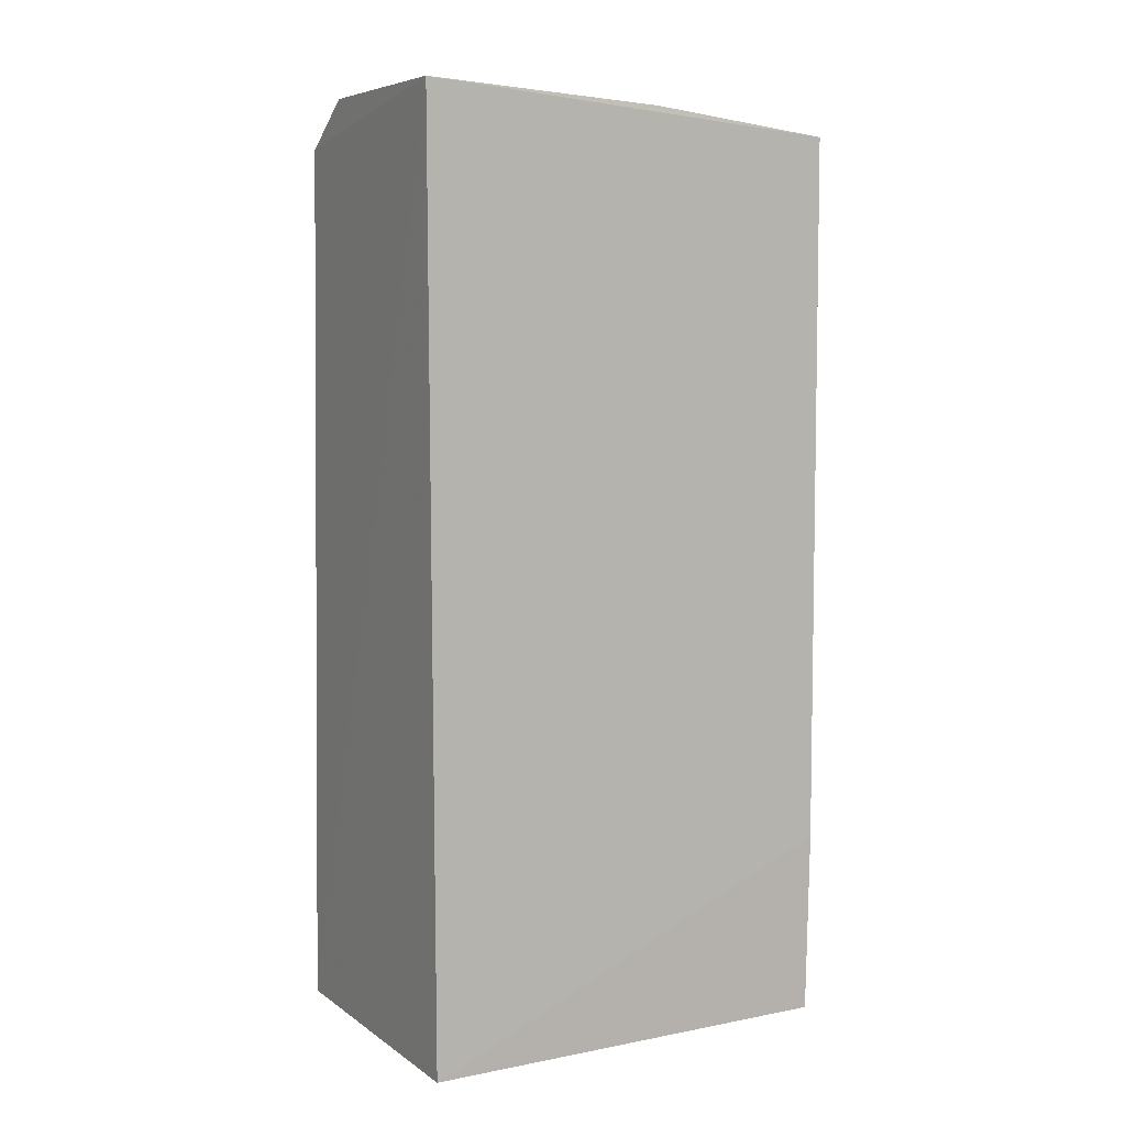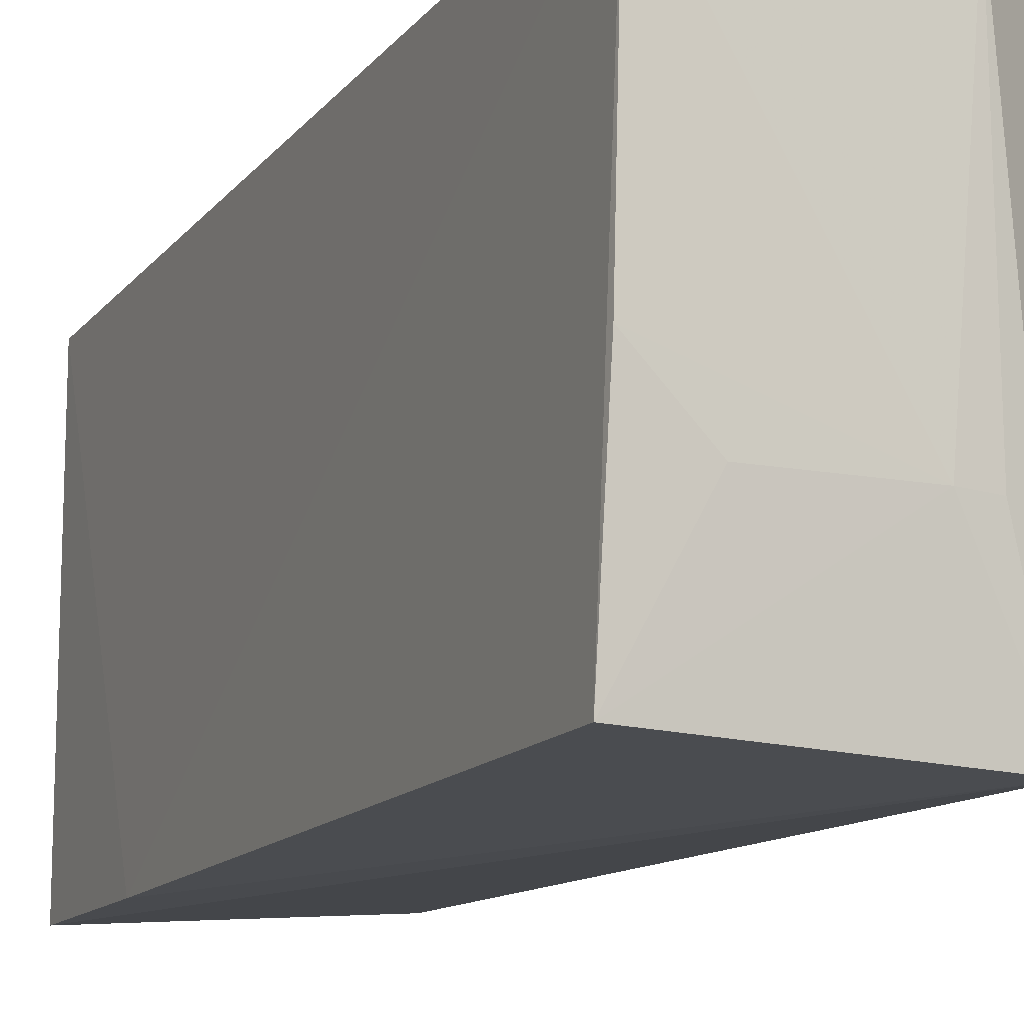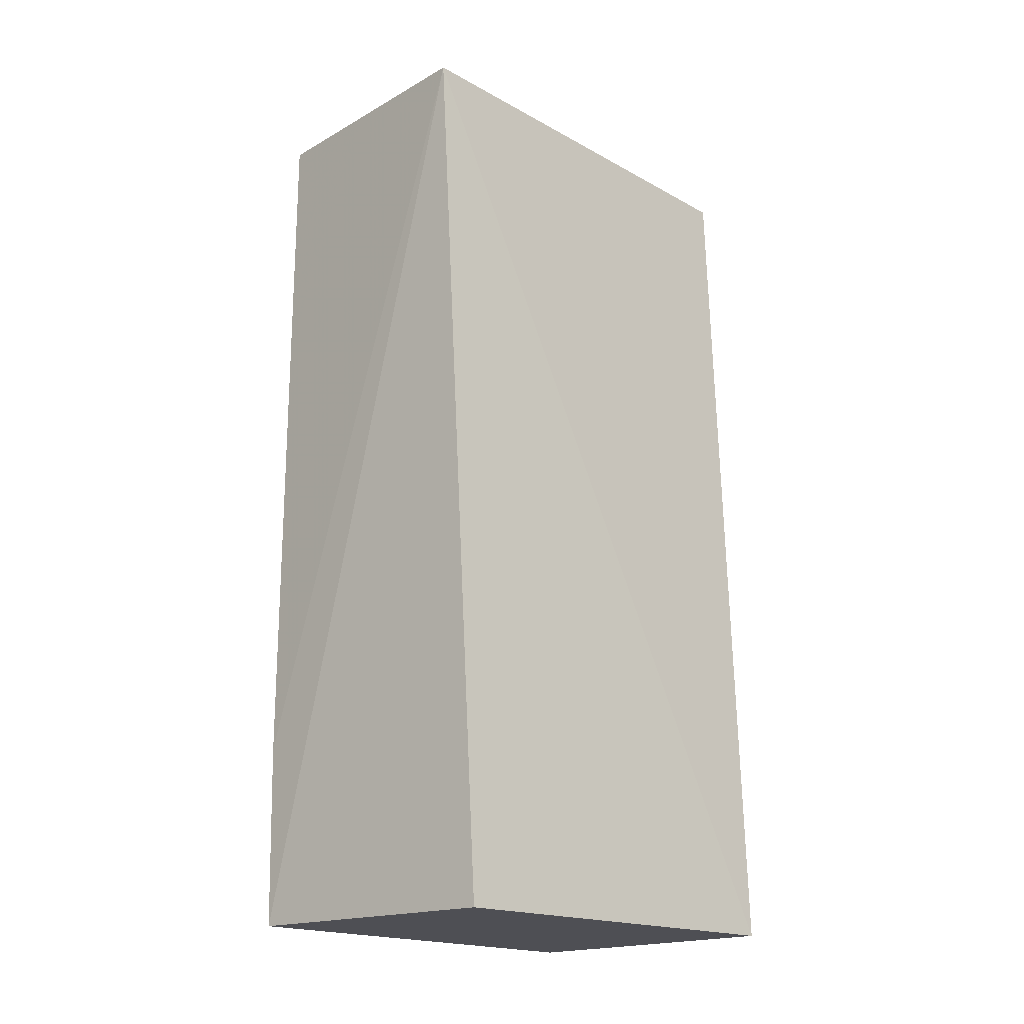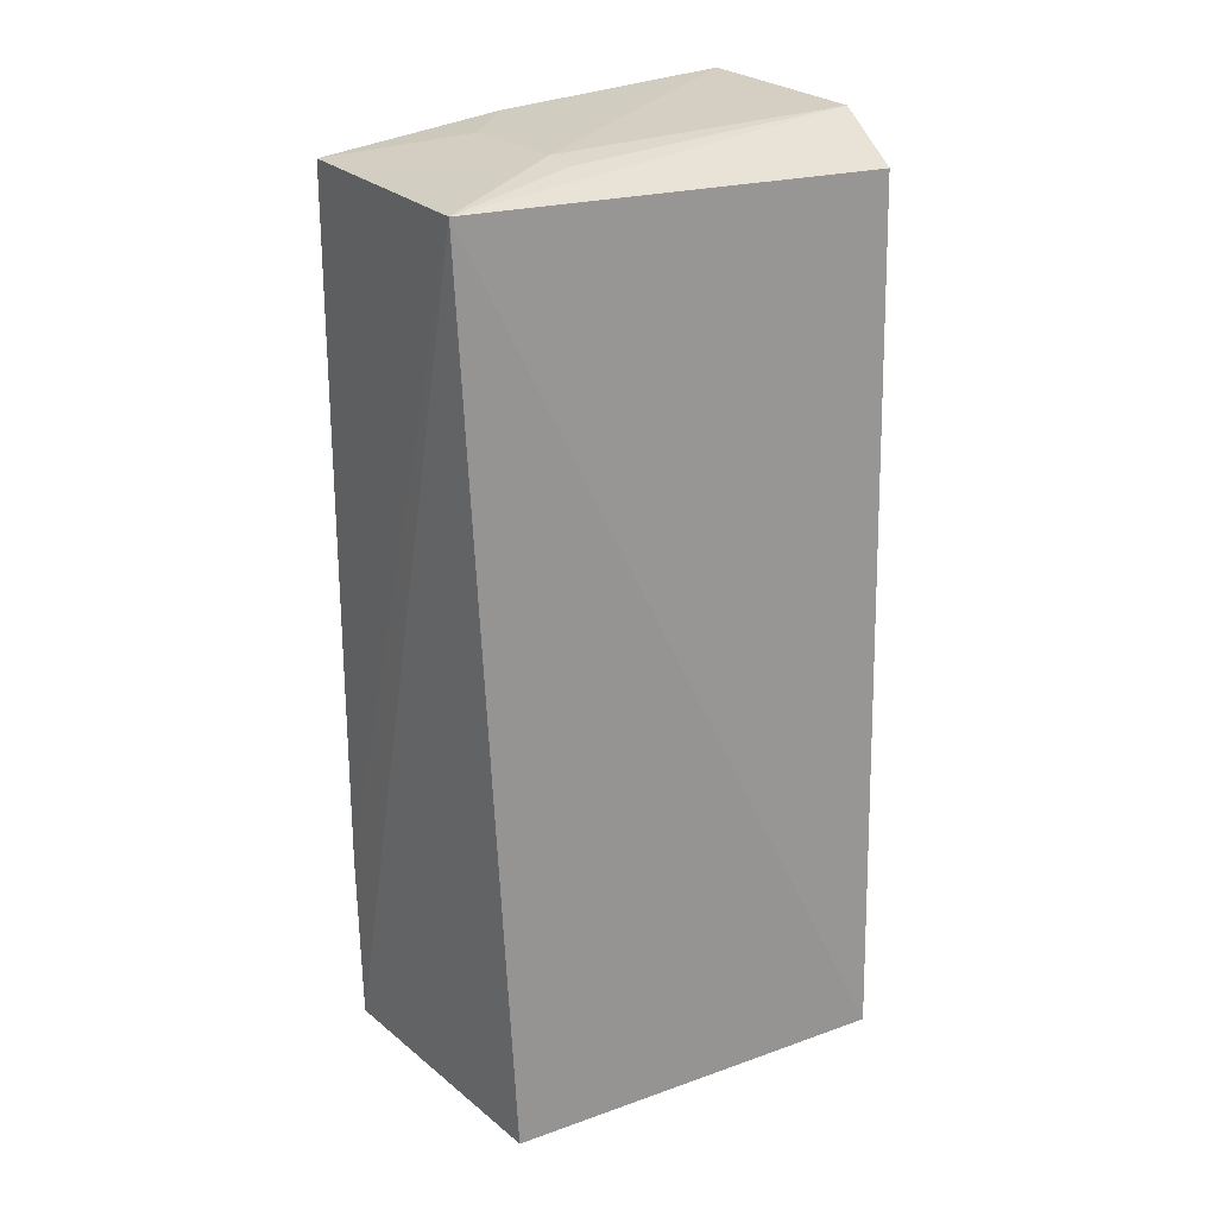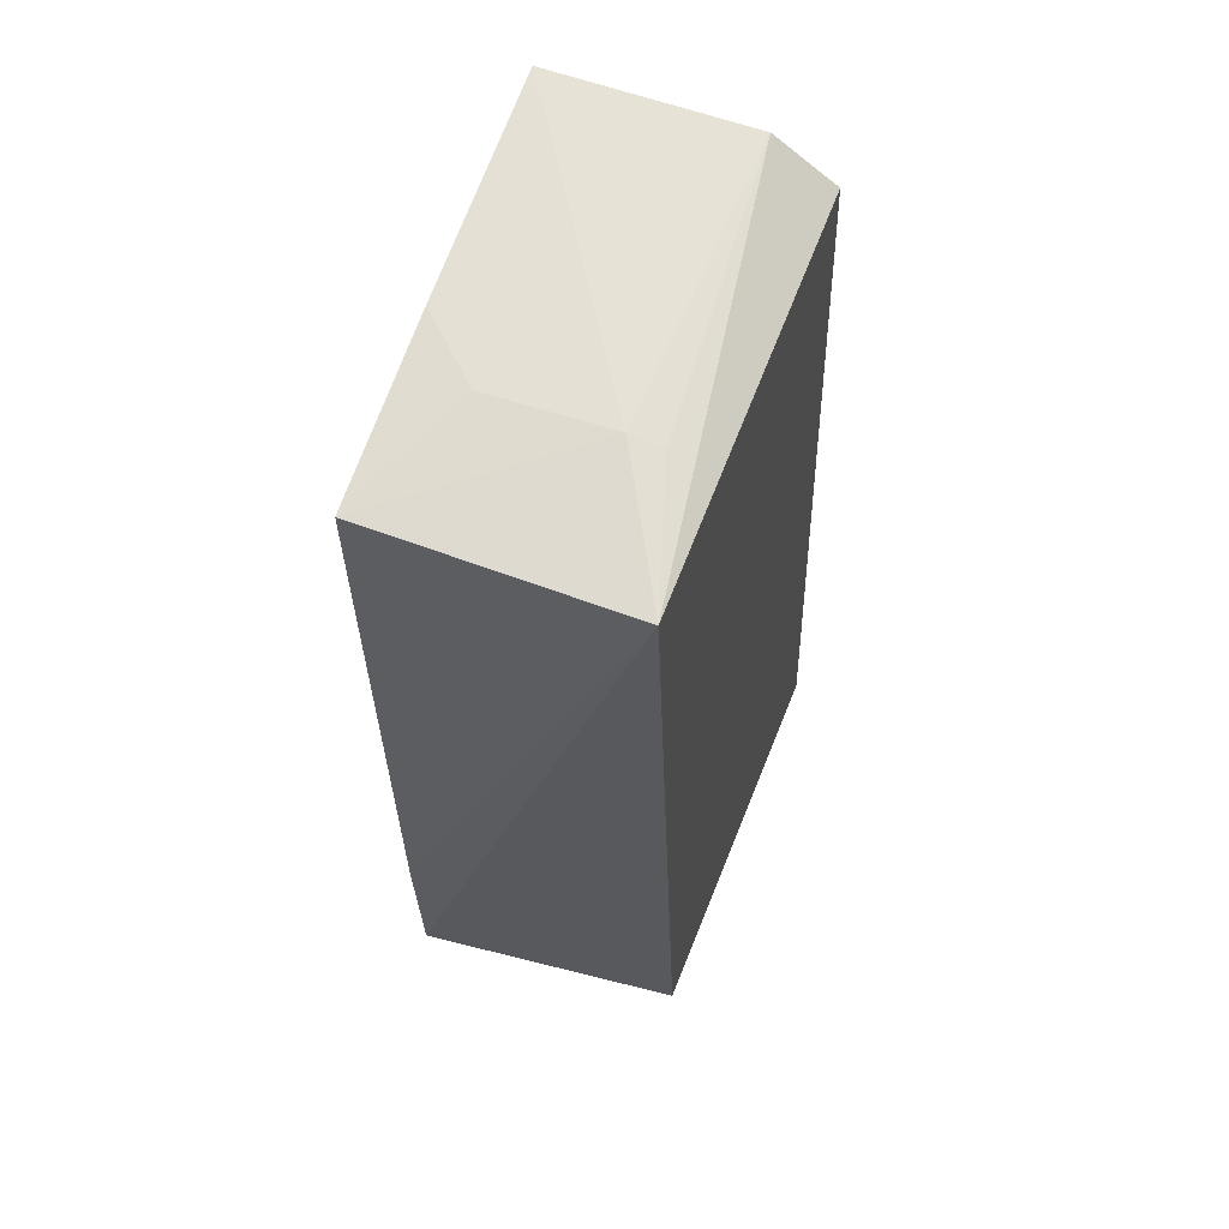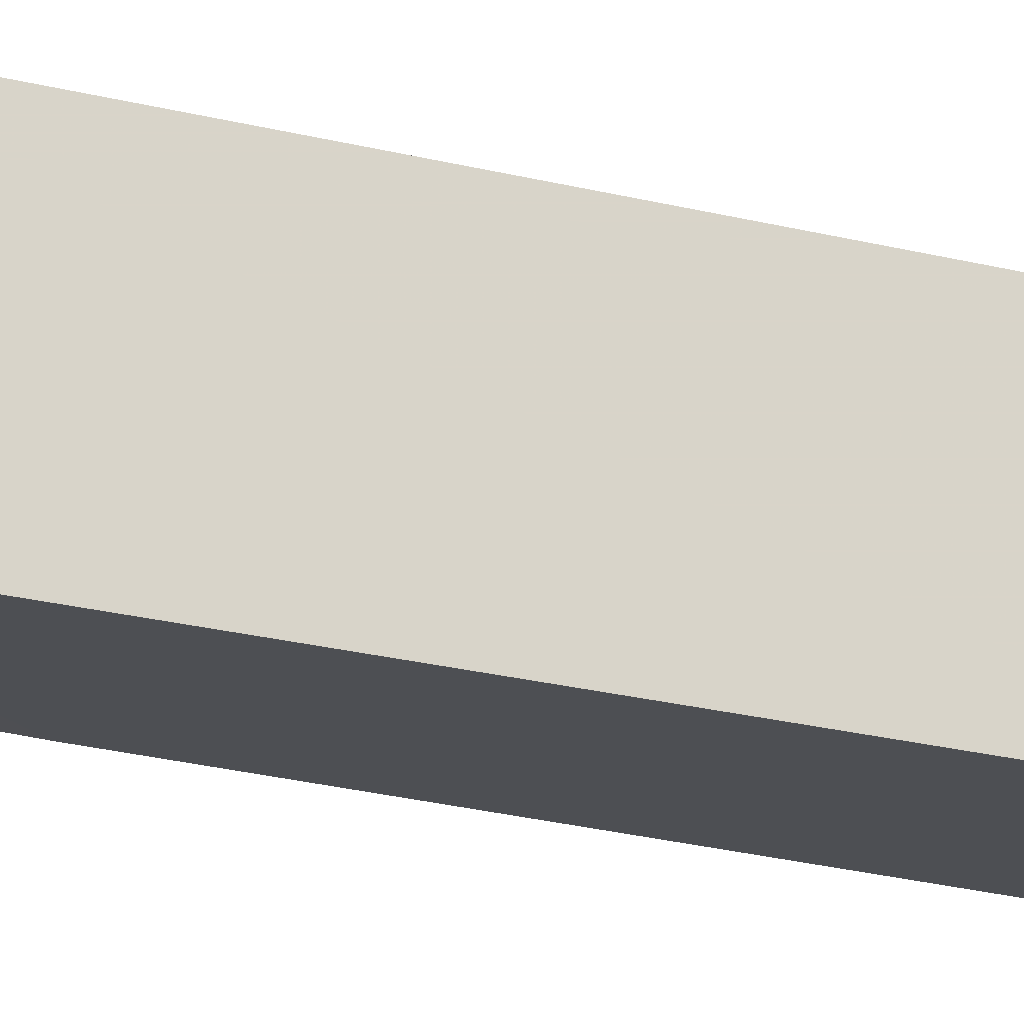
<metadata>
{"format":"obj","ext":"obj","renderer":"f3d","projection":"perspective","resolution":1024,"background":"white","views":[{"elev":7.3,"azim":-119.1,"up":"+Z"},{"elev":-13.6,"azim":-23.7,"up":"+Y"},{"elev":-18.5,"azim":44.0,"up":"+Z"},{"elev":24.2,"azim":56.9,"up":"+Z"},{"elev":61.5,"azim":18.9,"up":"+Z"},{"elev":75.3,"azim":-80.5,"up":"+Y"}]}
</metadata>
<code>
v 0.07987 -0.02404 0.241
v 0.08295 -0.05032 0.2391
v 0.08539 -0.02401 0.1853
v 0.06758 -0.02403 0.1853
v 0.06761 -0.04969 0.2389
v 0.06758 -0.04958 0.1853
v 0.06767 -0.0239 0.2411
v 0.08359 -0.02399 0.2383
v 0.08421 -0.04825 0.1853
v 0.06746 -0.04971 0.1963
v 0.07867 -0.04209 0.2403
v 0.06768 -0.03844 0.2403
v 0.08061 -0.04216 0.24
v 0.07134 -0.04208 0.2401
f 7 3 4
f 8 1 2
f 8 2 3
f 8 7 1
f 8 3 7
f 9 3 2
f 9 2 6
f 9 6 4
f 9 4 3
f 10 4 6
f 10 7 4
f 10 5 7
f 10 6 2
f 10 2 5
f 11 5 2
f 11 1 7
f 12 11 7
f 12 7 5
f 13 11 2
f 13 2 1
f 13 1 11
f 14 12 5
f 14 5 11
f 14 11 12

</code>
